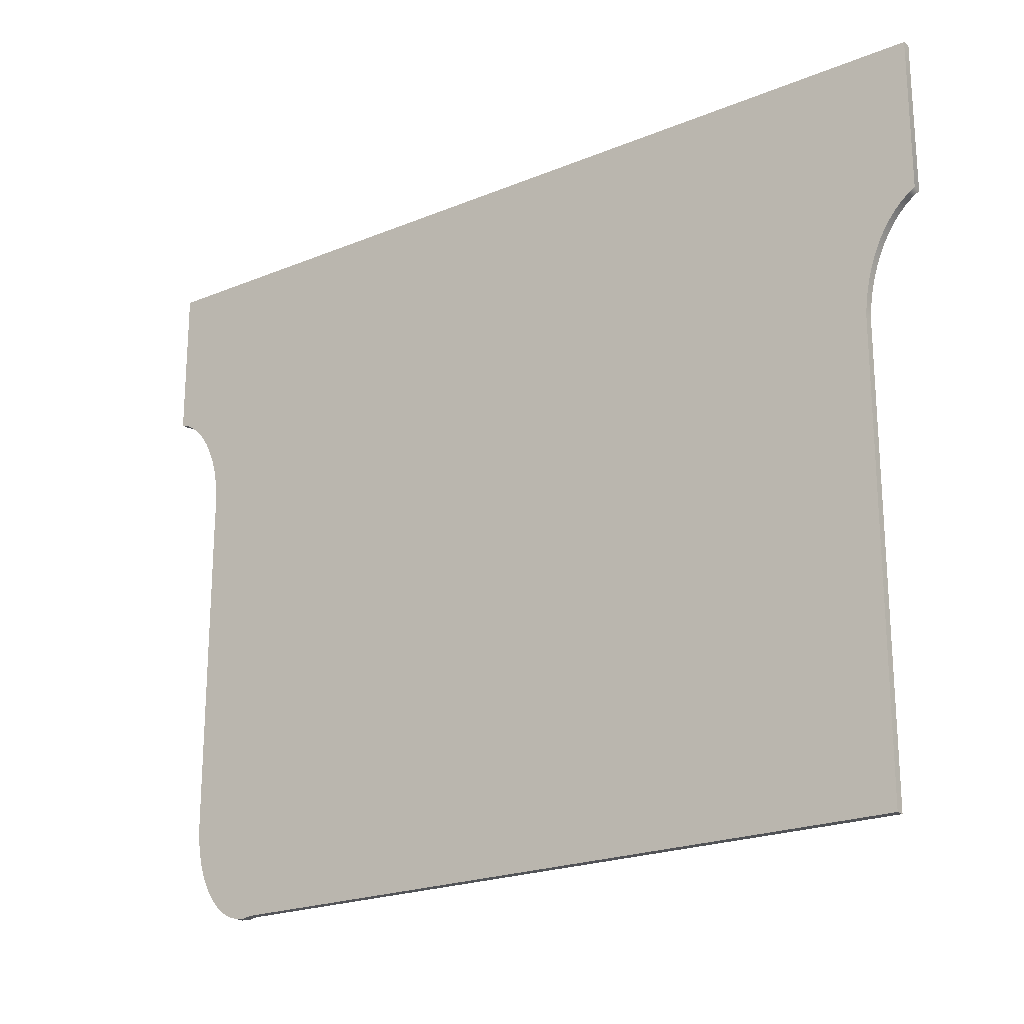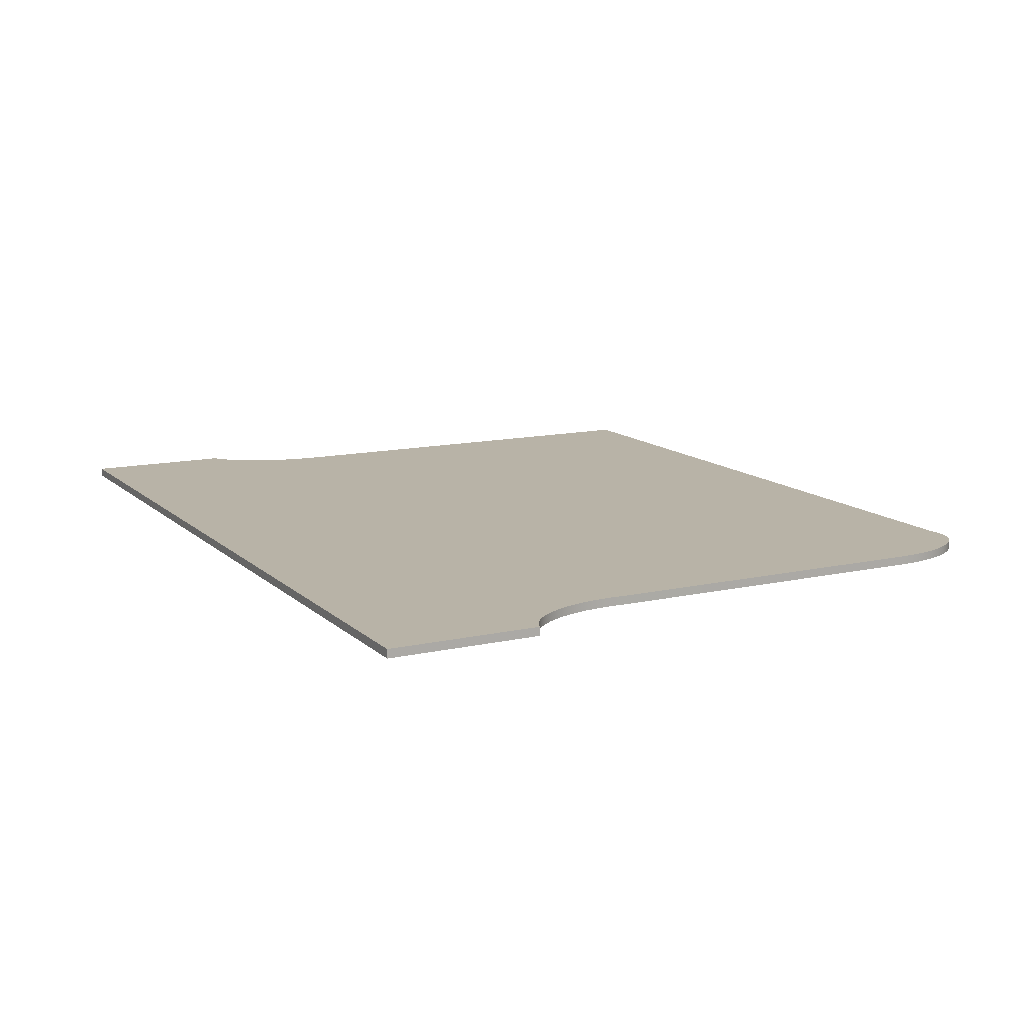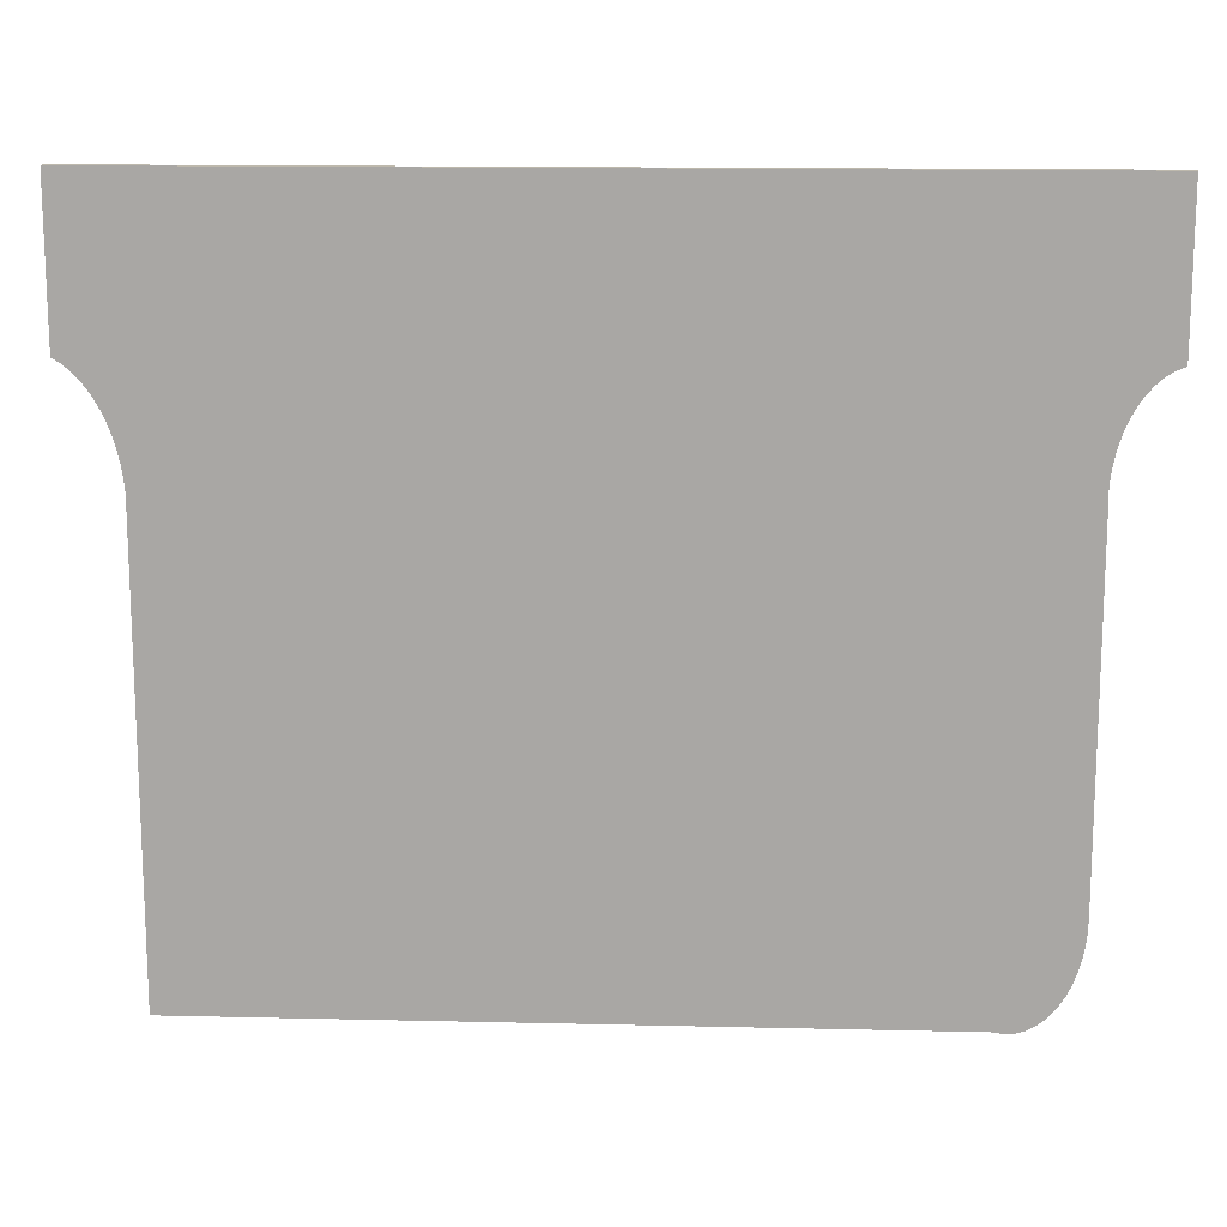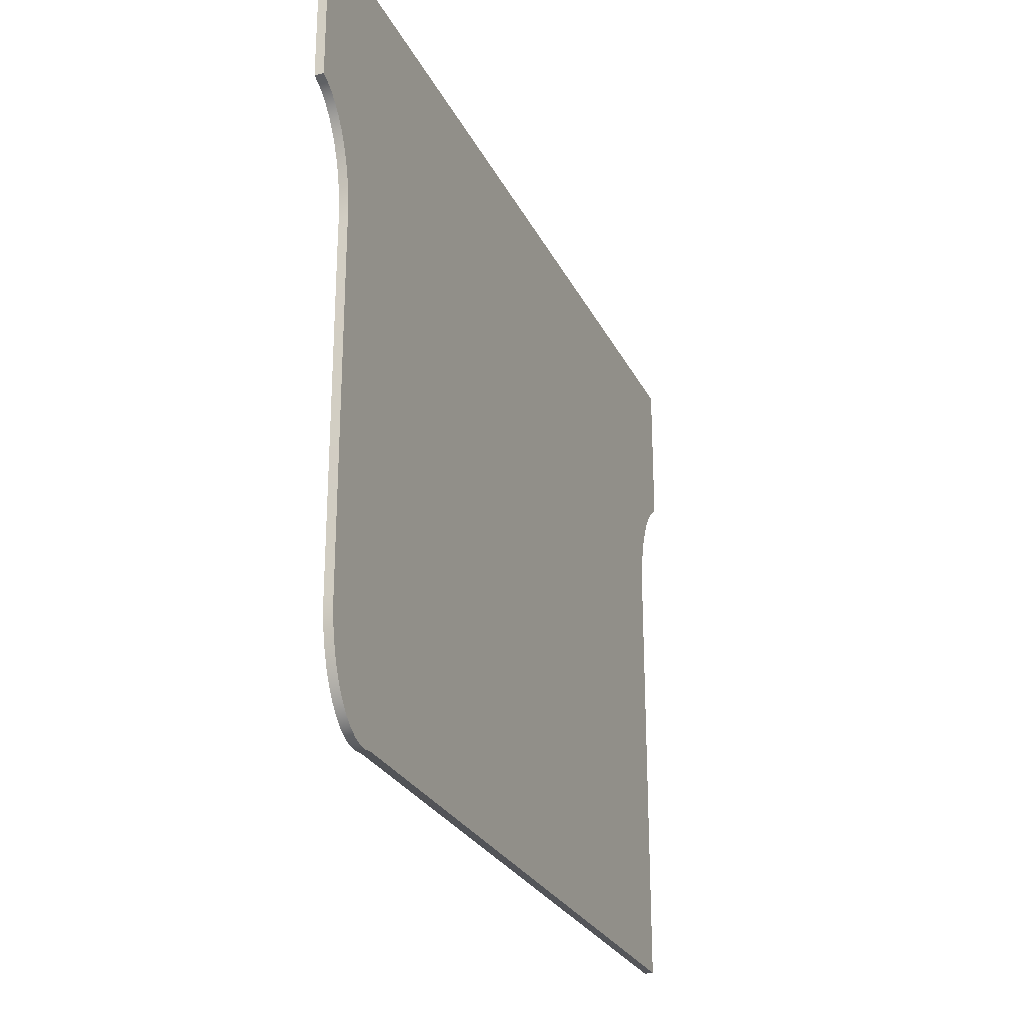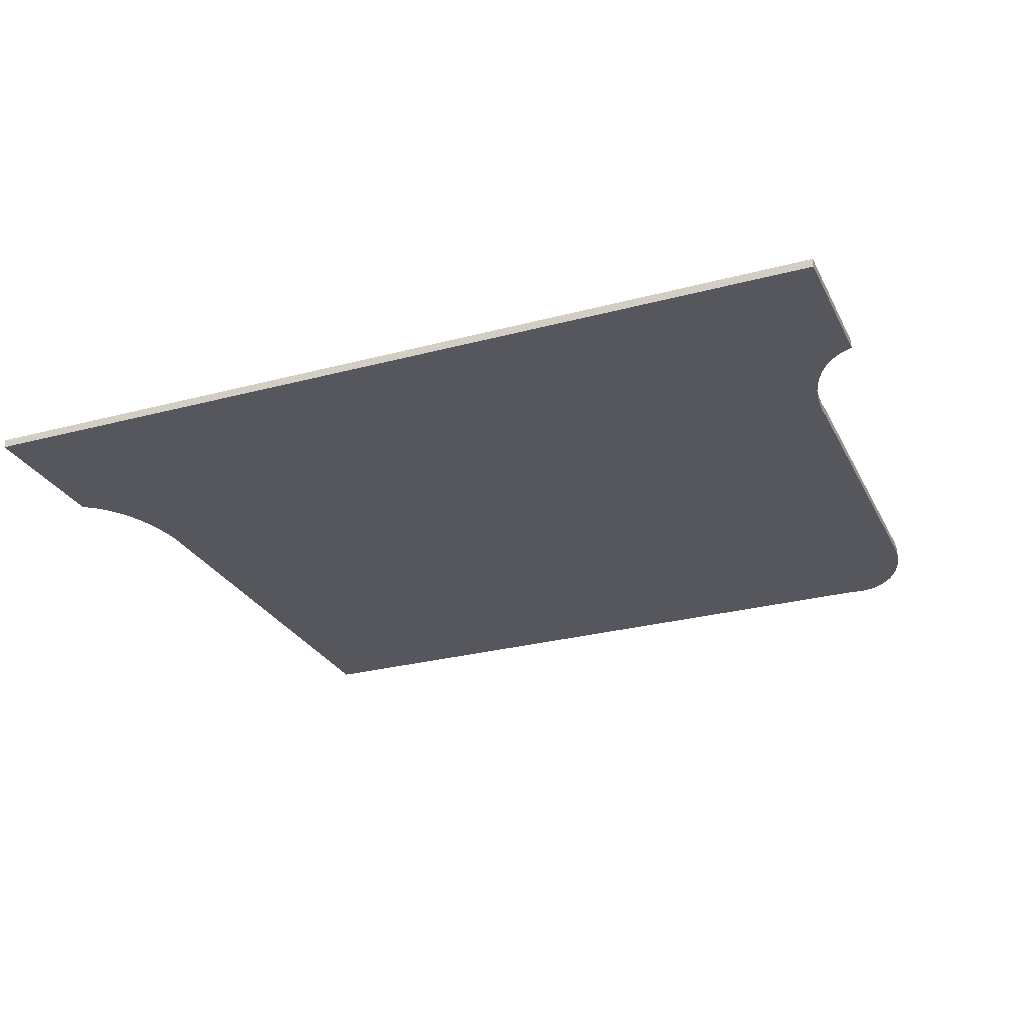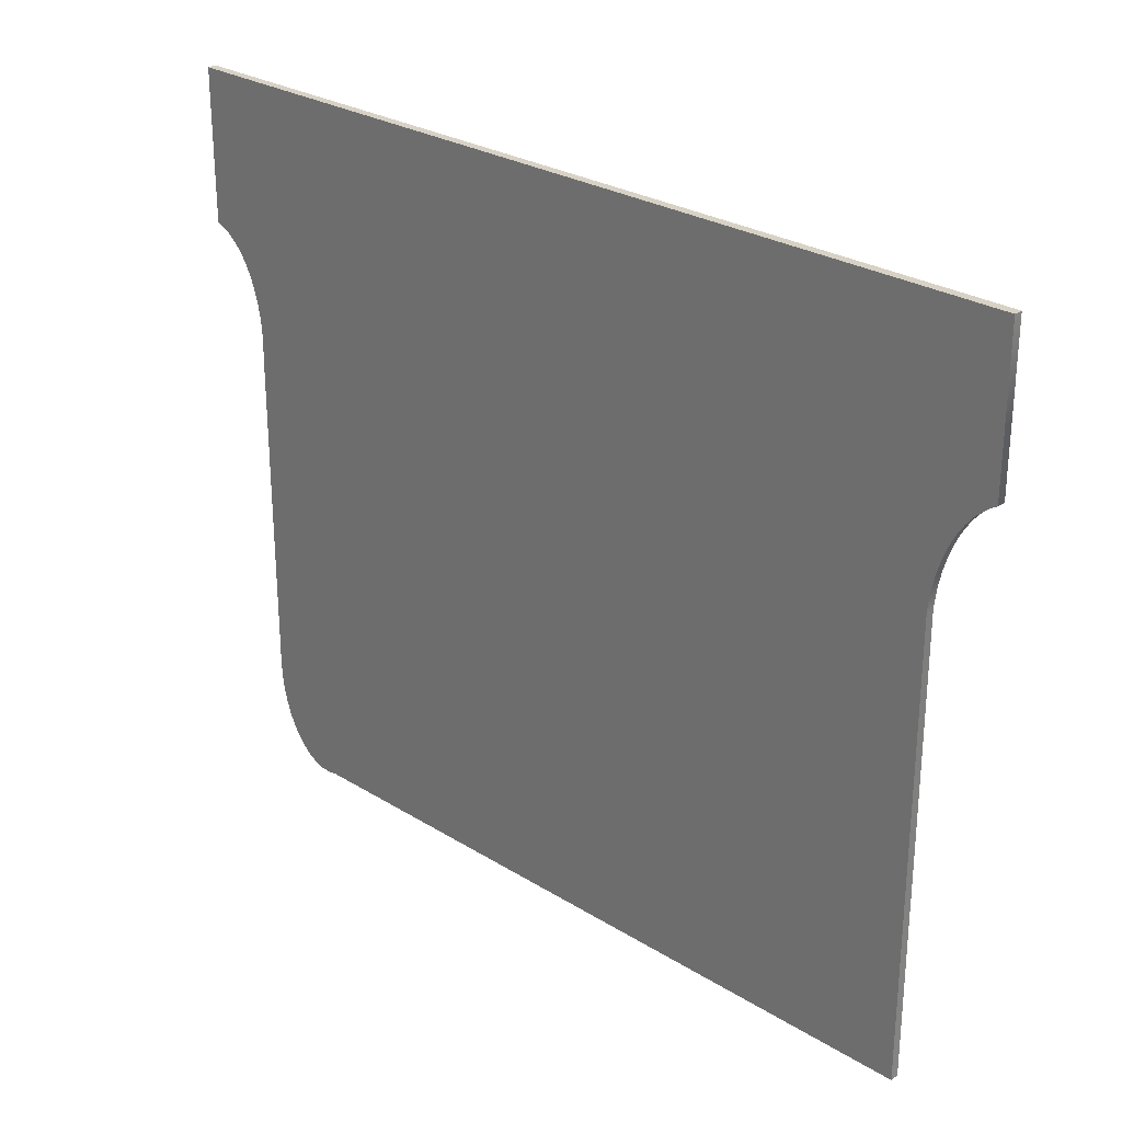
<metadata>
{"format":"obj","ext":"obj","renderer":"f3d","projection":"perspective","resolution":1024,"background":"white","views":[{"elev":-21.5,"azim":-143.8,"up":"+Z"},{"elev":12.7,"azim":62.4,"up":"+Y"},{"elev":14.7,"azim":2.9,"up":"+Z"},{"elev":-26.3,"azim":111.3,"up":"+Z"},{"elev":-27.5,"azim":22.3,"up":"+Y"},{"elev":27.2,"azim":-136.3,"up":"+Z"}]}
</metadata>
<code>
o Componente_3_46/Componente_3/mesh11/mesh11-geometry#mesh11-geometry
v 0.3686 -0.209 0.3352
v 0.3685 -0.209 0.3657
v 0.3685 -0.209 0.3339
v 0.3686 -0.209 0.3645
v 0.3684 -0.209 0.3326
v 0.3686 -0.2083 0.3352
v 0.3686 -0.2083 0.3645
v 0.3685 -0.2083 0.3657
v 0.3681 -0.209 0.3314
v 0.3685 -0.2083 0.3339
v 0.3686 -0.2083 0.3669
v 0.3677 -0.209 0.3302
v 0.3684 -0.2083 0.3326
v 0.3686 -0.209 0.3669
v 0.3666 -0.2083 0.3283
v 0.3672 -0.209 0.3292
v 0.3681 -0.2083 0.3314
v 0.3687 -0.2083 0.3681
v 0.3666 -0.209 0.3283
v 0.3659 -0.2083 0.3275
v 0.3672 -0.2083 0.3292
v 0.3677 -0.2083 0.3302
v 0.3687 -0.209 0.3681
v 0.3636 -0.2083 0.3262
v 0.3659 -0.209 0.3275
v 0.3652 -0.2083 0.3269
v 0.369 -0.2083 0.3693
v 0.3636 -0.209 0.3262
v 0.3628 -0.2083 0.3262
v 0.3644 -0.2083 0.3265
v 0.3652 -0.209 0.3269
v 0.369 -0.209 0.3693
v 0.3212 -0.2083 0.3883
v 0.3628 -0.209 0.3262
v 0.3644 -0.209 0.3265
v 0.362 -0.2083 0.3263
v 0.3693 -0.2083 0.3704
v 0.3212 -0.209 0.3883
v 0.3735 -0.2083 0.3883
v 0.362 -0.209 0.3263
v 0.3693 -0.209 0.3704
v 0.3735 -0.209 0.3883
v 0.3004 -0.2083 0.3263
v 0.3697 -0.2083 0.3714
v 0.3004 -0.209 0.3656
v 0.3004 -0.2083 0.3656
v 0.2955 -0.2083 0.3883
v 0.3004 -0.209 0.3263
v 0.3697 -0.209 0.3714
v 0.3702 -0.2083 0.3723
v 0.3002 -0.209 0.3666
v 0.3735 -0.209 0.3751
v 0.3002 -0.2083 0.3666
v 0.2955 -0.209 0.3883
v 0.2955 -0.2083 0.3751
v 0.3702 -0.209 0.3723
v 0.3708 -0.2083 0.3731
v 0.3001 -0.209 0.3677
v 0.3735 -0.2083 0.3751
v 0.3728 -0.209 0.3749
v 0.3001 -0.2083 0.3677
v 0.2962 -0.209 0.3747
v 0.2962 -0.2083 0.3747
v 0.3708 -0.209 0.3731
v 0.3714 -0.2083 0.3738
v 0.2998 -0.209 0.3687
v 0.3728 -0.2083 0.3749
v 0.372 -0.209 0.3744
v 0.2998 -0.2083 0.3687
v 0.2955 -0.209 0.3751
v 0.2968 -0.209 0.3743
v 0.2968 -0.2083 0.3743
v 0.3714 -0.209 0.3738
v 0.372 -0.2083 0.3744
v 0.2996 -0.209 0.3697
v 0.2996 -0.2083 0.3697
v 0.2973 -0.209 0.3737
v 0.2973 -0.2083 0.3737
v 0.2992 -0.209 0.3706
v 0.2992 -0.2083 0.3706
v 0.2979 -0.209 0.373
v 0.2979 -0.2083 0.373
v 0.2988 -0.209 0.3715
v 0.2988 -0.2083 0.3715
v 0.2984 -0.209 0.3723
v 0.2984 -0.2083 0.3723
f 1 2 3
f 2 1 4
f 2 5 3
f 3 6 1
f 1 7 4
f 4 8 2
f 2 9 5
f 5 10 3
f 6 3 10
f 7 1 6
f 8 4 7
f 11 2 8
f 2 12 9
f 9 13 5
f 10 5 13
f 8 6 10
f 6 8 7
f 2 11 14
f 15 11 8
f 2 16 12
f 12 17 9
f 13 9 17
f 13 8 10
f 18 14 11
f 14 19 2
f 20 11 15
f 15 8 21
f 2 19 16
f 16 22 12
f 17 12 22
f 17 8 13
f 14 18 23
f 24 18 11
f 14 25 19
f 26 11 20
f 15 25 20
f 21 8 22
f 21 19 15
f 19 21 16
f 22 16 21
f 22 8 17
f 27 23 18
f 23 28 14
f 29 18 24
f 24 11 30
f 14 31 25
f 25 15 19
f 30 11 26
f 20 31 26
f 31 20 25
f 23 27 32
f 18 33 27
f 23 34 28
f 14 28 35
f 36 18 29
f 24 34 29
f 30 28 24
f 14 35 31
f 26 35 30
f 35 26 31
f 37 32 27
f 38 23 32
f 36 33 18
f 27 33 39
f 23 40 34
f 34 24 28
f 28 30 35
f 29 40 36
f 40 29 34
f 32 37 41
f 27 39 37
f 38 40 23
f 38 32 42
f 43 33 36
f 38 39 33
f 40 43 36
f 44 41 37
f 42 32 41
f 37 39 44
f 45 40 38
f 39 38 42
f 46 33 43
f 47 38 33
f 43 40 48
f 41 44 49
f 42 41 49
f 44 39 50
f 40 45 48
f 38 51 45
f 52 39 42
f 53 33 46
f 43 45 46
f 38 47 54
f 33 55 47
f 45 43 48
f 50 49 44
f 42 49 56
f 50 39 57
f 38 58 51
f 51 46 45
f 39 52 59
f 42 60 52
f 61 33 53
f 46 51 53
f 55 54 47
f 54 62 38
f 55 33 63
f 49 50 56
f 42 56 64
f 57 39 65
f 64 50 57
f 38 66 58
f 58 53 51
f 52 67 59
f 67 39 59
f 42 68 60
f 67 52 60
f 69 33 61
f 53 58 61
f 54 55 70
f 62 54 70
f 38 62 71
f 63 33 72
f 63 70 55
f 50 64 56
f 42 64 73
f 65 39 74
f 73 57 65
f 57 73 64
f 38 75 66
f 66 61 58
f 74 39 67
f 42 73 68
f 74 60 68
f 60 74 67
f 76 33 69
f 61 66 69
f 70 63 62
f 62 72 71
f 38 71 77
f 72 33 78
f 72 62 63
f 68 65 74
f 65 68 73
f 38 79 75
f 75 69 66
f 80 33 76
f 69 75 76
f 78 71 72
f 71 78 77
f 38 77 81
f 78 33 82
f 38 83 79
f 79 76 75
f 84 33 80
f 76 79 80
f 82 77 78
f 77 82 81
f 38 81 85
f 82 33 86
f 38 85 83
f 83 80 79
f 86 33 84
f 80 83 84
f 86 81 82
f 81 86 85
f 85 84 83
f 84 85 86
f 3 2 1
f 4 1 2
f 3 5 2
f 1 6 3
f 4 7 1
f 2 8 4
f 5 9 2
f 3 10 5
f 10 3 6
f 6 1 7
f 7 4 8
f 8 2 11
f 9 12 2
f 5 13 9
f 13 5 10
f 10 6 8
f 7 8 6
f 14 11 2
f 8 11 15
f 12 16 2
f 9 17 12
f 17 9 13
f 10 8 13
f 11 14 18
f 2 19 14
f 15 11 20
f 21 8 15
f 16 19 2
f 12 22 16
f 22 12 17
f 13 8 17
f 23 18 14
f 11 18 24
f 19 25 14
f 20 11 26
f 20 25 15
f 22 8 21
f 15 19 21
f 16 21 19
f 21 16 22
f 17 8 22
f 18 23 27
f 14 28 23
f 24 18 29
f 30 11 24
f 25 31 14
f 19 15 25
f 26 11 30
f 26 31 20
f 25 20 31
f 32 27 23
f 27 33 18
f 28 34 23
f 35 28 14
f 29 18 36
f 29 34 24
f 24 28 30
f 31 35 14
f 30 35 26
f 31 26 35
f 27 32 37
f 32 23 38
f 18 33 36
f 39 33 27
f 34 40 23
f 28 24 34
f 35 30 28
f 36 40 29
f 34 29 40
f 41 37 32
f 37 39 27
f 23 40 38
f 42 32 38
f 36 33 43
f 33 39 38
f 36 43 40
f 37 41 44
f 41 32 42
f 44 39 37
f 38 40 45
f 42 38 39
f 43 33 46
f 33 38 47
f 48 40 43
f 49 44 41
f 49 41 42
f 50 39 44
f 48 45 40
f 45 51 38
f 42 39 52
f 46 33 53
f 46 45 43
f 54 47 38
f 47 55 33
f 48 43 45
f 44 49 50
f 56 49 42
f 57 39 50
f 51 58 38
f 45 46 51
f 59 52 39
f 52 60 42
f 53 33 61
f 53 51 46
f 47 54 55
f 38 62 54
f 63 33 55
f 56 50 49
f 64 56 42
f 65 39 57
f 57 50 64
f 58 66 38
f 51 53 58
f 59 67 52
f 59 39 67
f 60 68 42
f 60 52 67
f 61 33 69
f 61 58 53
f 70 55 54
f 70 54 62
f 71 62 38
f 72 33 63
f 55 70 63
f 56 64 50
f 73 64 42
f 74 39 65
f 65 57 73
f 64 73 57
f 66 75 38
f 58 61 66
f 67 39 74
f 68 73 42
f 68 60 74
f 67 74 60
f 69 33 76
f 69 66 61
f 62 63 70
f 71 72 62
f 77 71 38
f 78 33 72
f 63 62 72
f 74 65 68
f 73 68 65
f 75 79 38
f 66 69 75
f 76 33 80
f 76 75 69
f 72 71 78
f 77 78 71
f 81 77 38
f 82 33 78
f 79 83 38
f 75 76 79
f 80 33 84
f 80 79 76
f 78 77 82
f 81 82 77
f 85 81 38
f 86 33 82
f 83 85 38
f 79 80 83
f 84 33 86
f 84 83 80
f 82 81 86
f 85 86 81
f 83 84 85
f 86 85 84

</code>
